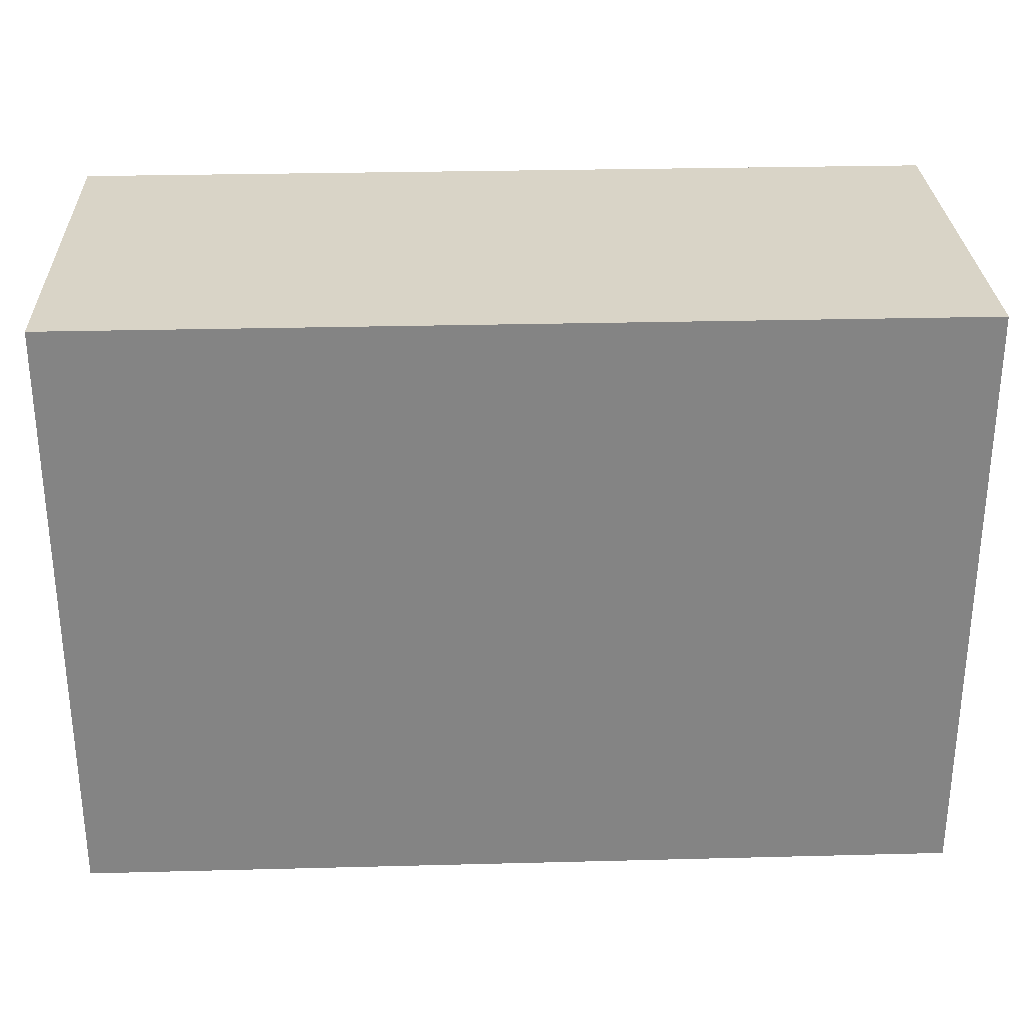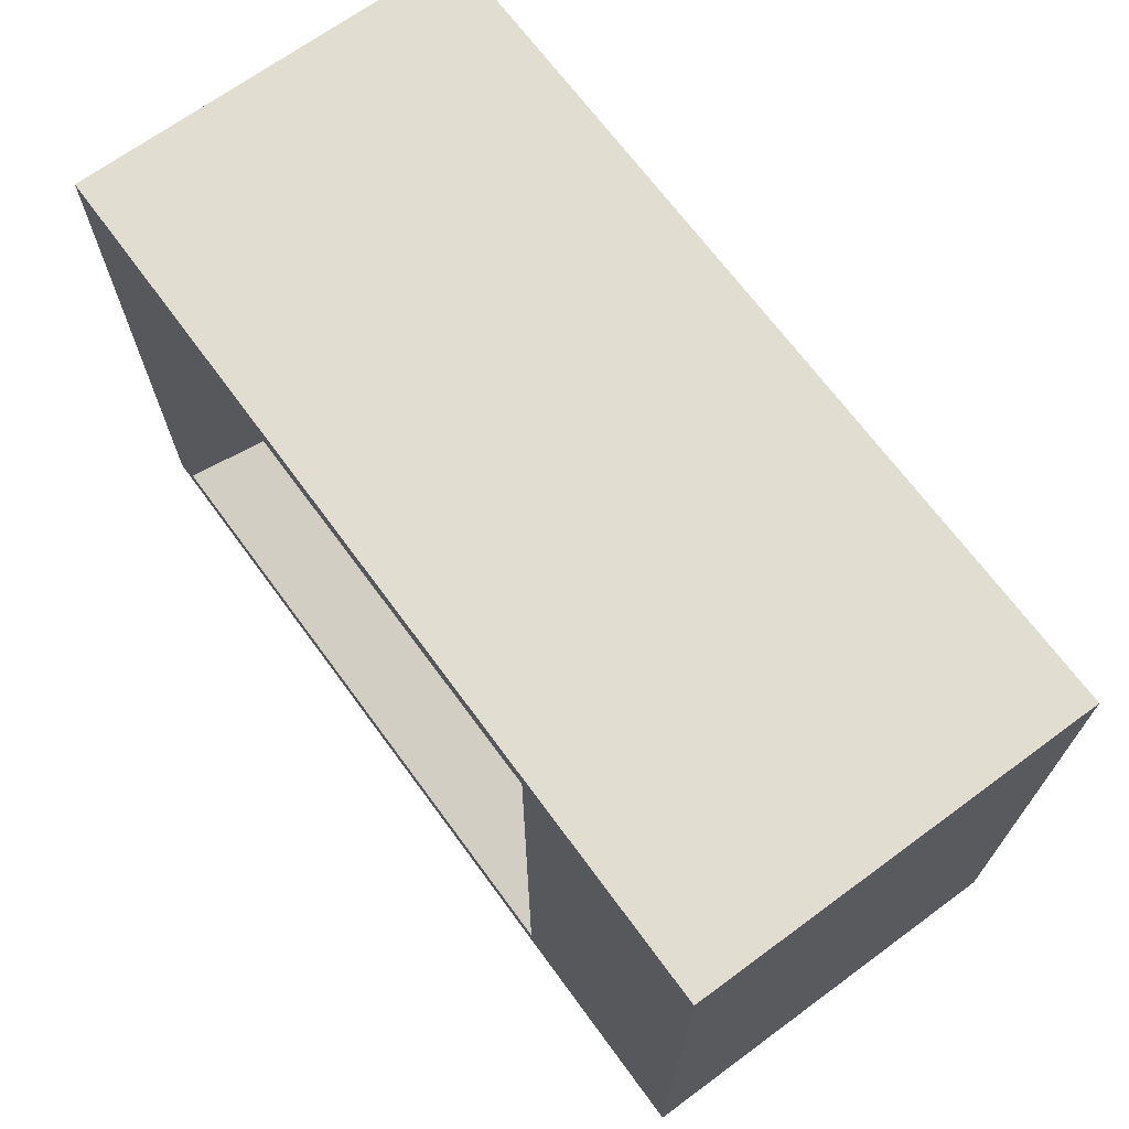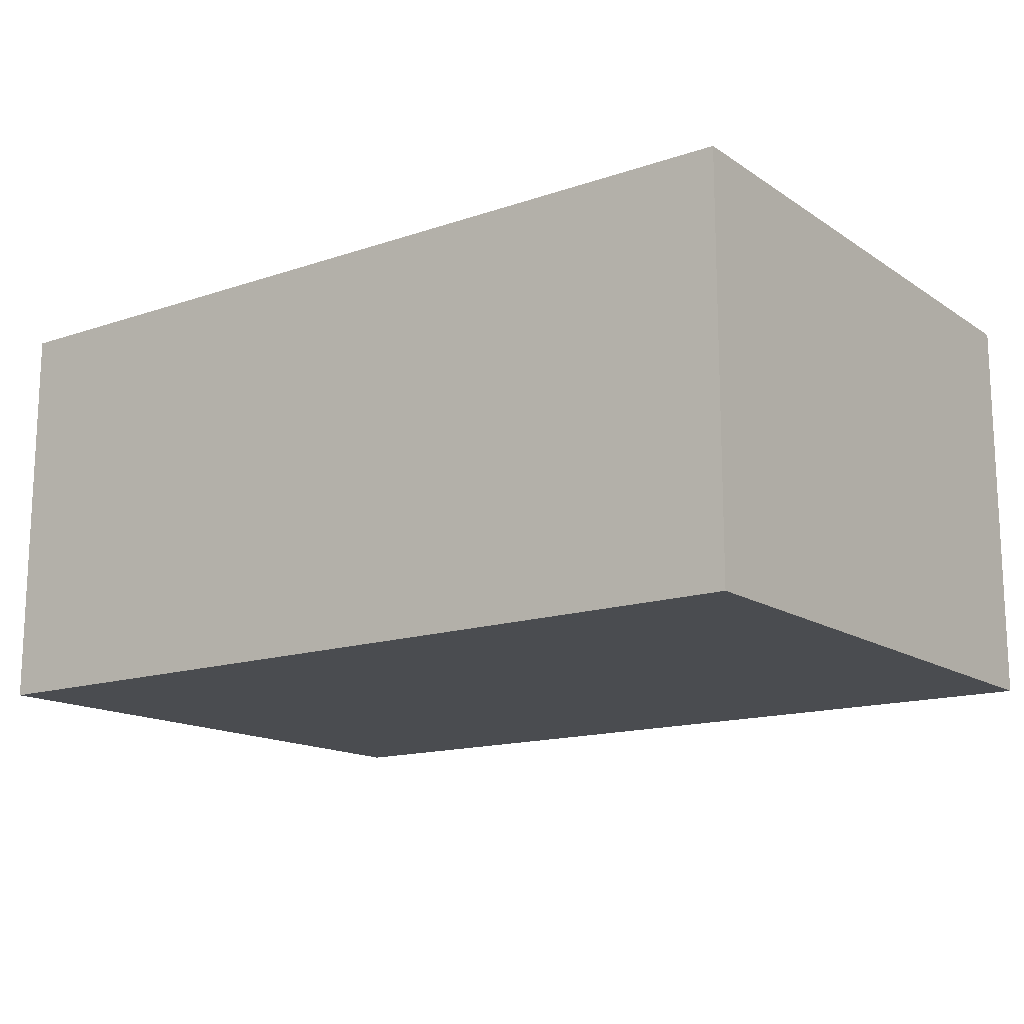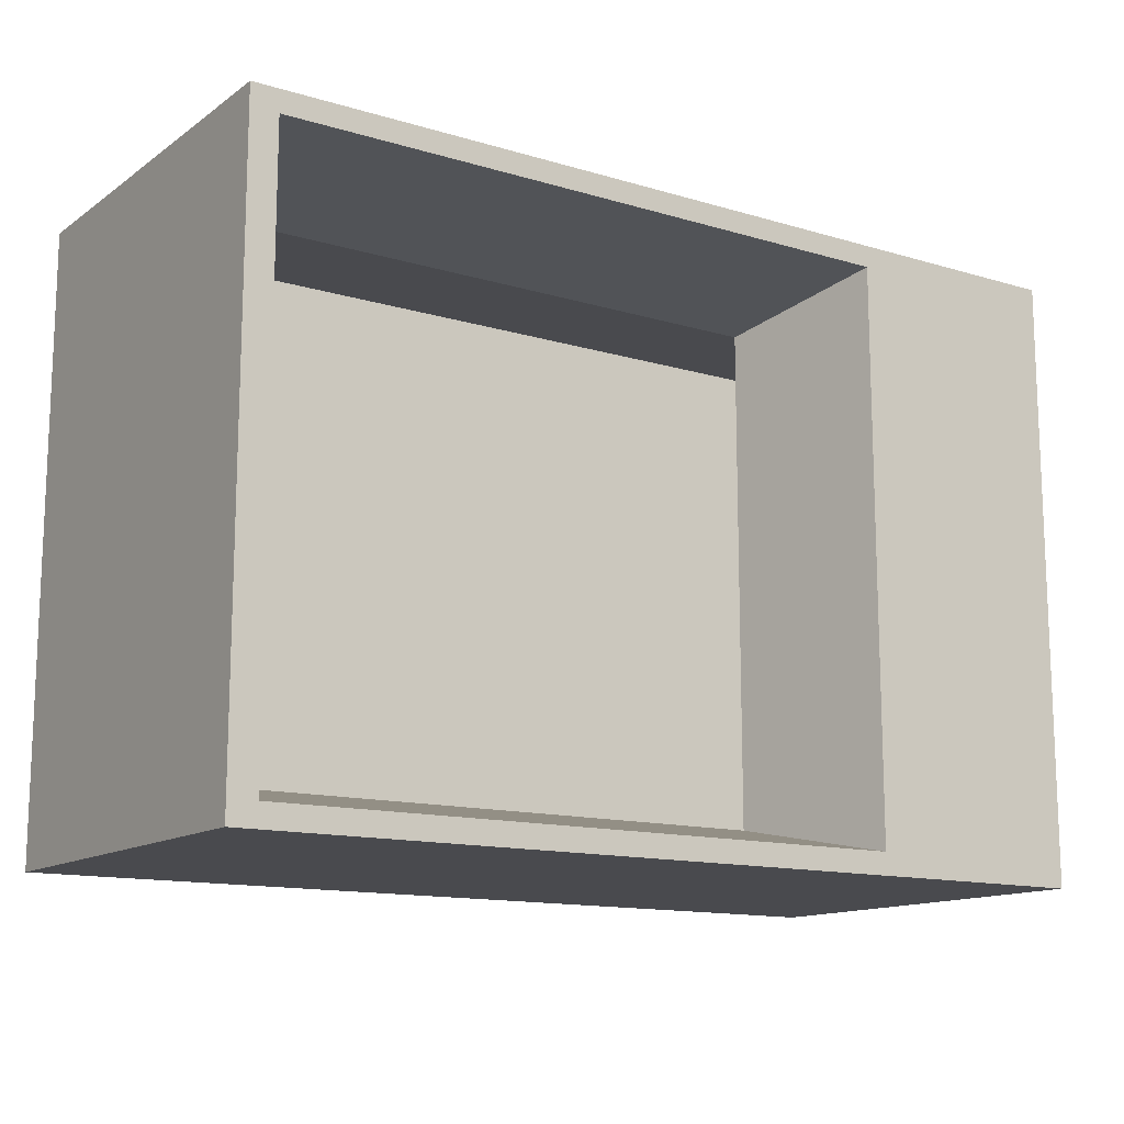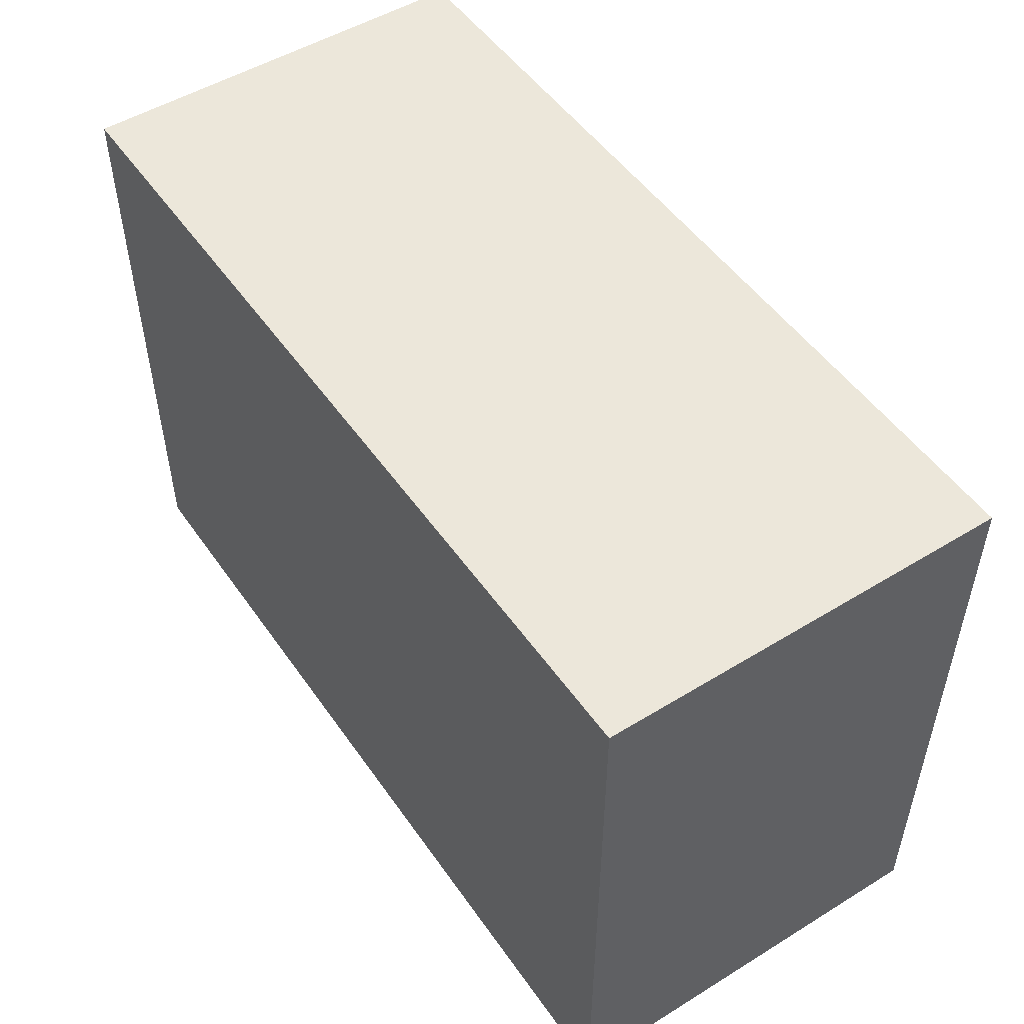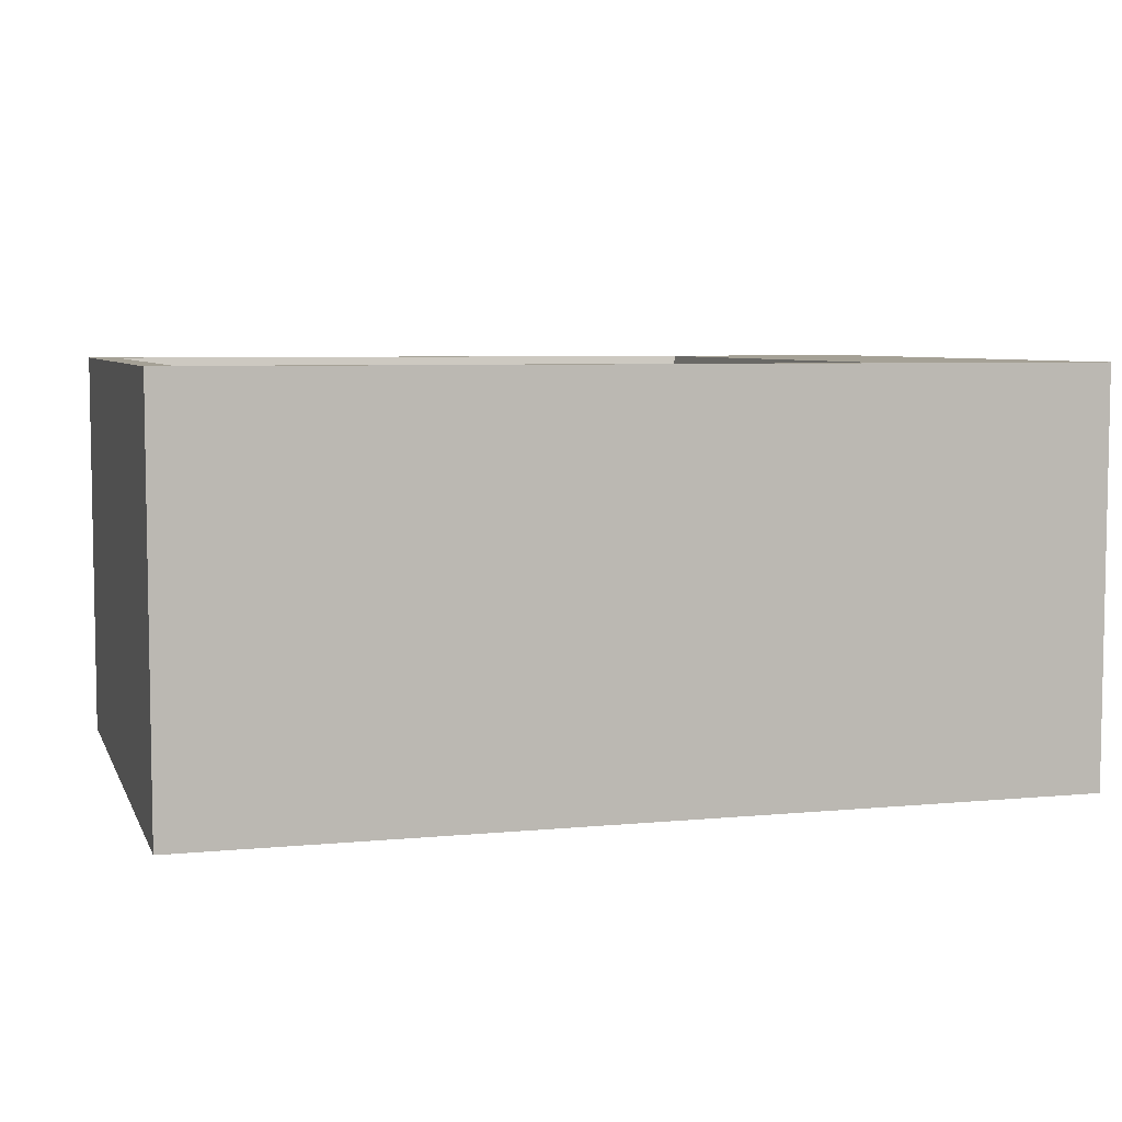
<metadata>
{"format":"obj","ext":"obj","renderer":"f3d","projection":"perspective","resolution":1024,"background":"white","views":[{"elev":28.8,"azim":177.8,"up":"+Y"},{"elev":68.8,"azim":53.7,"up":"+Y"},{"elev":-14.9,"azim":36.0,"up":"+Z"},{"elev":-13.4,"azim":-33.9,"up":"+Y"},{"elev":50.8,"azim":-123.8,"up":"+Y"},{"elev":6.0,"azim":-16.2,"up":"+Z"}]}
</metadata>
<code>
v -38.48 2.412 16.1
v 38.48 2.412 16.1
v -38.48 55.32 16.1
v 38.48 55.32 16.1
v -38.48 55.32 -19.22
v 38.48 55.32 -19.22
v -38.48 2.412 -19.22
v 38.48 2.412 -19.22
v 21.44 55.32 16.1
v 21.44 55.32 -19.22
v 21.44 2.412 -19.22
v 21.44 2.412 16.1
v -36.11 4.309 16.1
v 19.07 4.309 16.1
v 19.07 53.42 16.1
v -36.11 53.42 16.1
v -32.91 7.152 2.076
v 15.87 7.152 2.076
v 15.87 50.57 2.076
v -32.91 50.57 2.076
f 3 9 10 5
f 5 10 11 7
f 7 11 12 1
f 2 8 6 4
f 7 1 3 5
f 9 4 6 10
f 11 10 6 8
f 12 11 8 2
f 9 12 2 4
f 1 12 14 13
f 12 9 15 14
f 9 3 16 15
f 3 1 13 16
f 13 14 18 17
f 14 15 19 18
f 15 16 20 19
f 16 13 17 20

</code>
